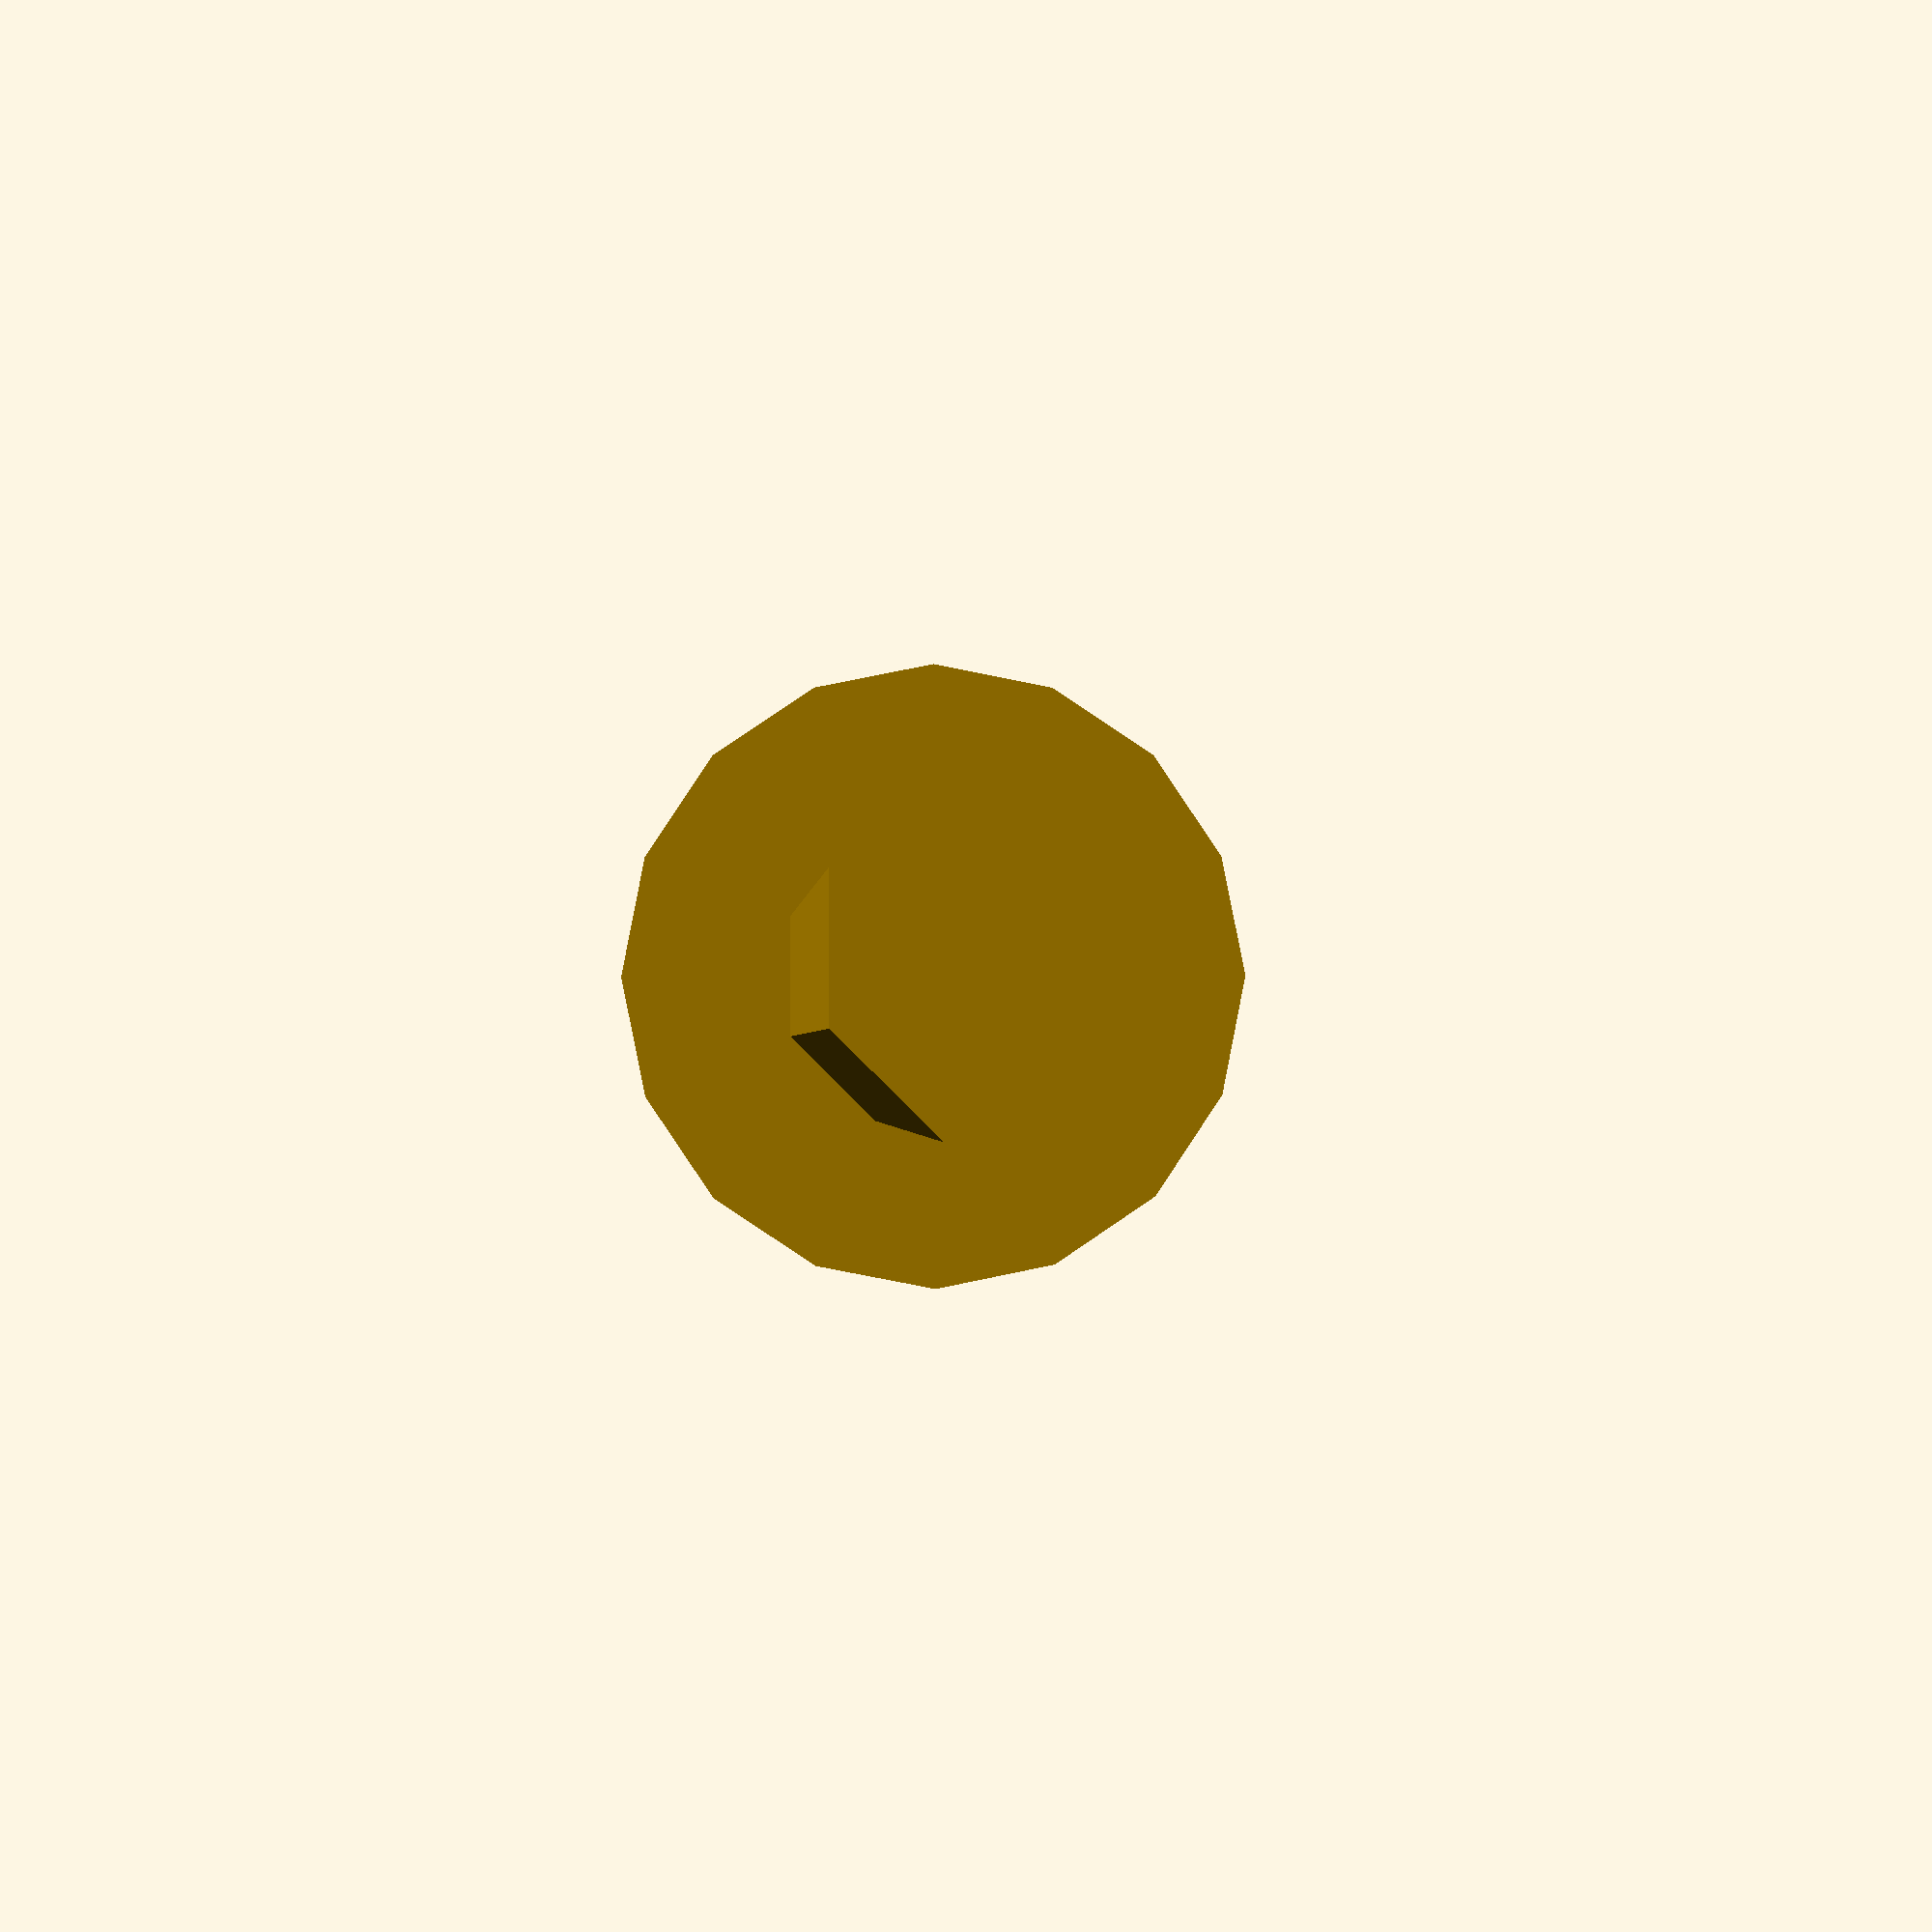
<openscad>
// Vertical post with base for maintaining yarn tension
// post_diameter: diameter of the upright post
// post_height: height of the post
// base_diameter: diameter of the base disk
// base_height: thickness of the base
module tension_post(post_diameter=5, post_height=20, base_diameter=10, base_height=3) {
    union() {
        // base disk
        cylinder(d=base_diameter, h=base_height);
        // vertical post
        translate([0, 0, base_height])
            cylinder(d=post_diameter, h=post_height);
    }
}

tension_post();

</openscad>
<views>
elev=181.1 azim=112.3 roll=183.4 proj=p view=wireframe
</views>
